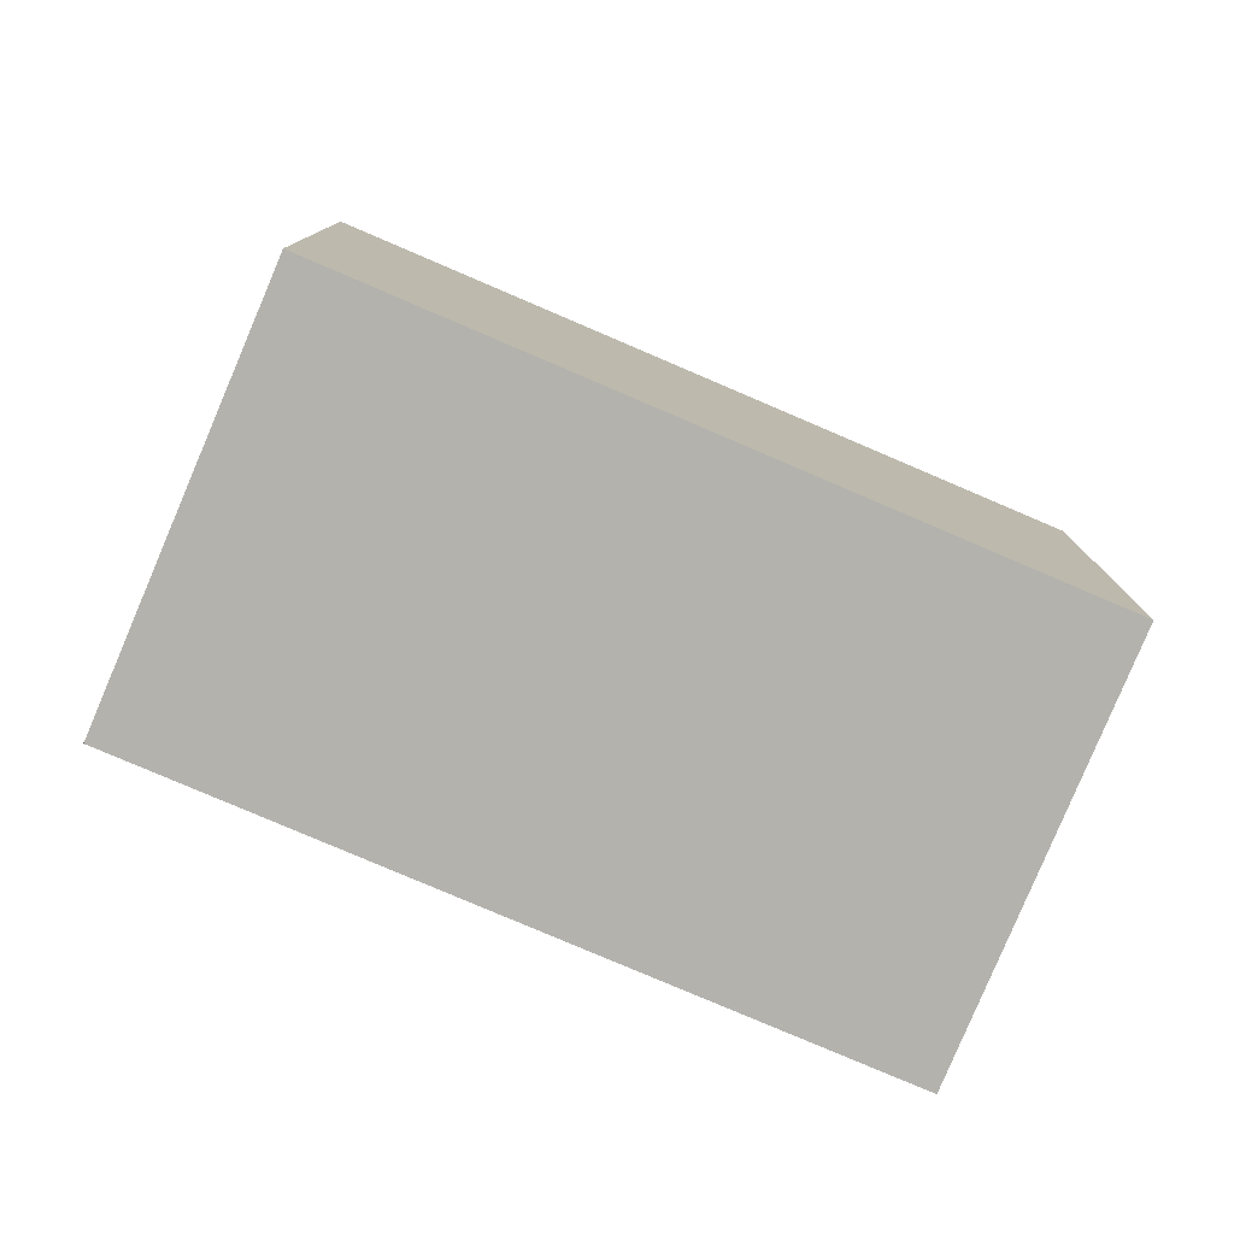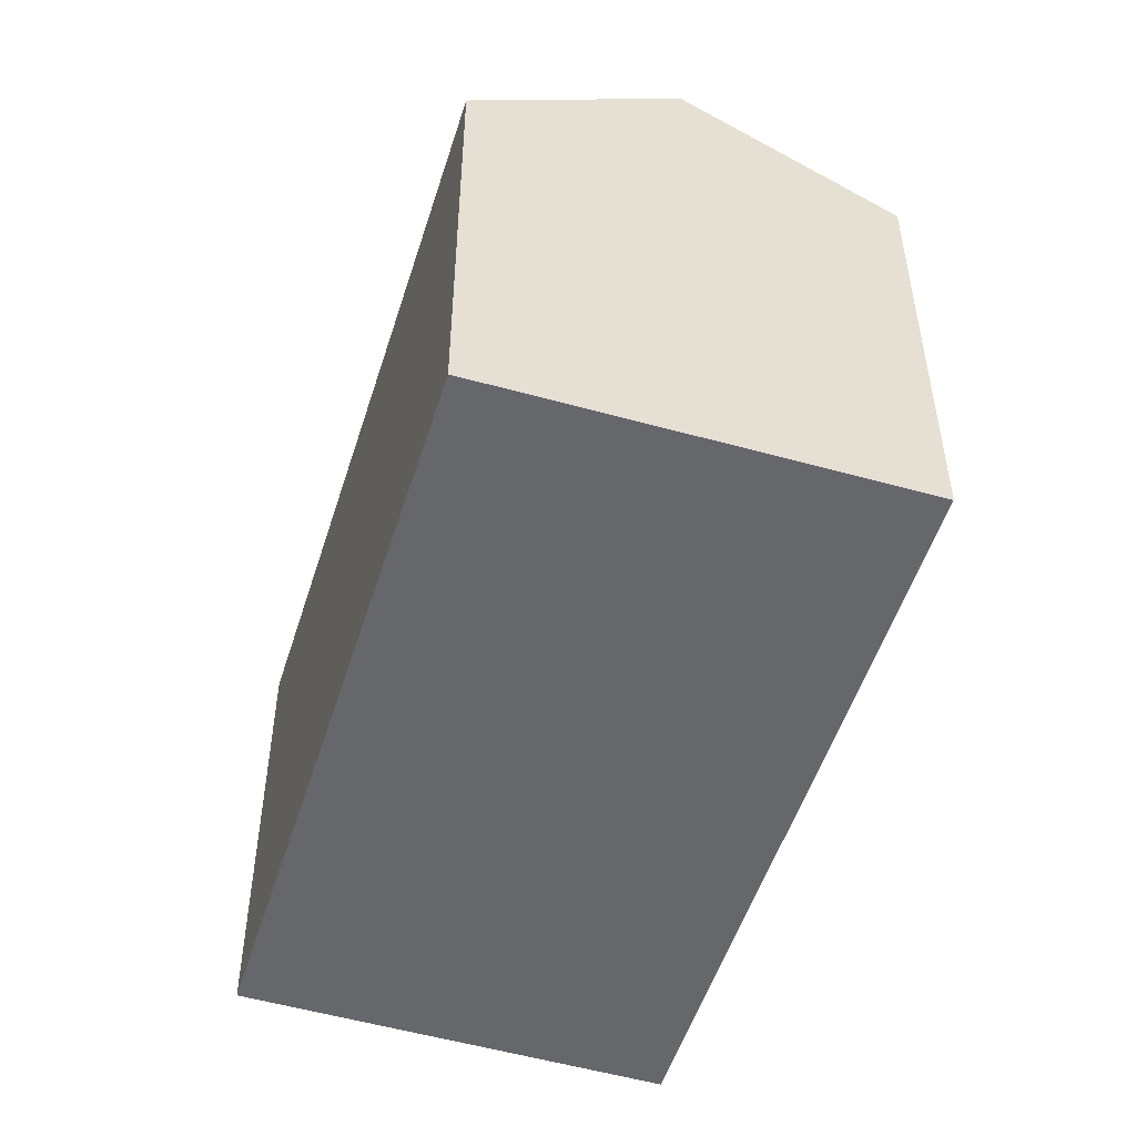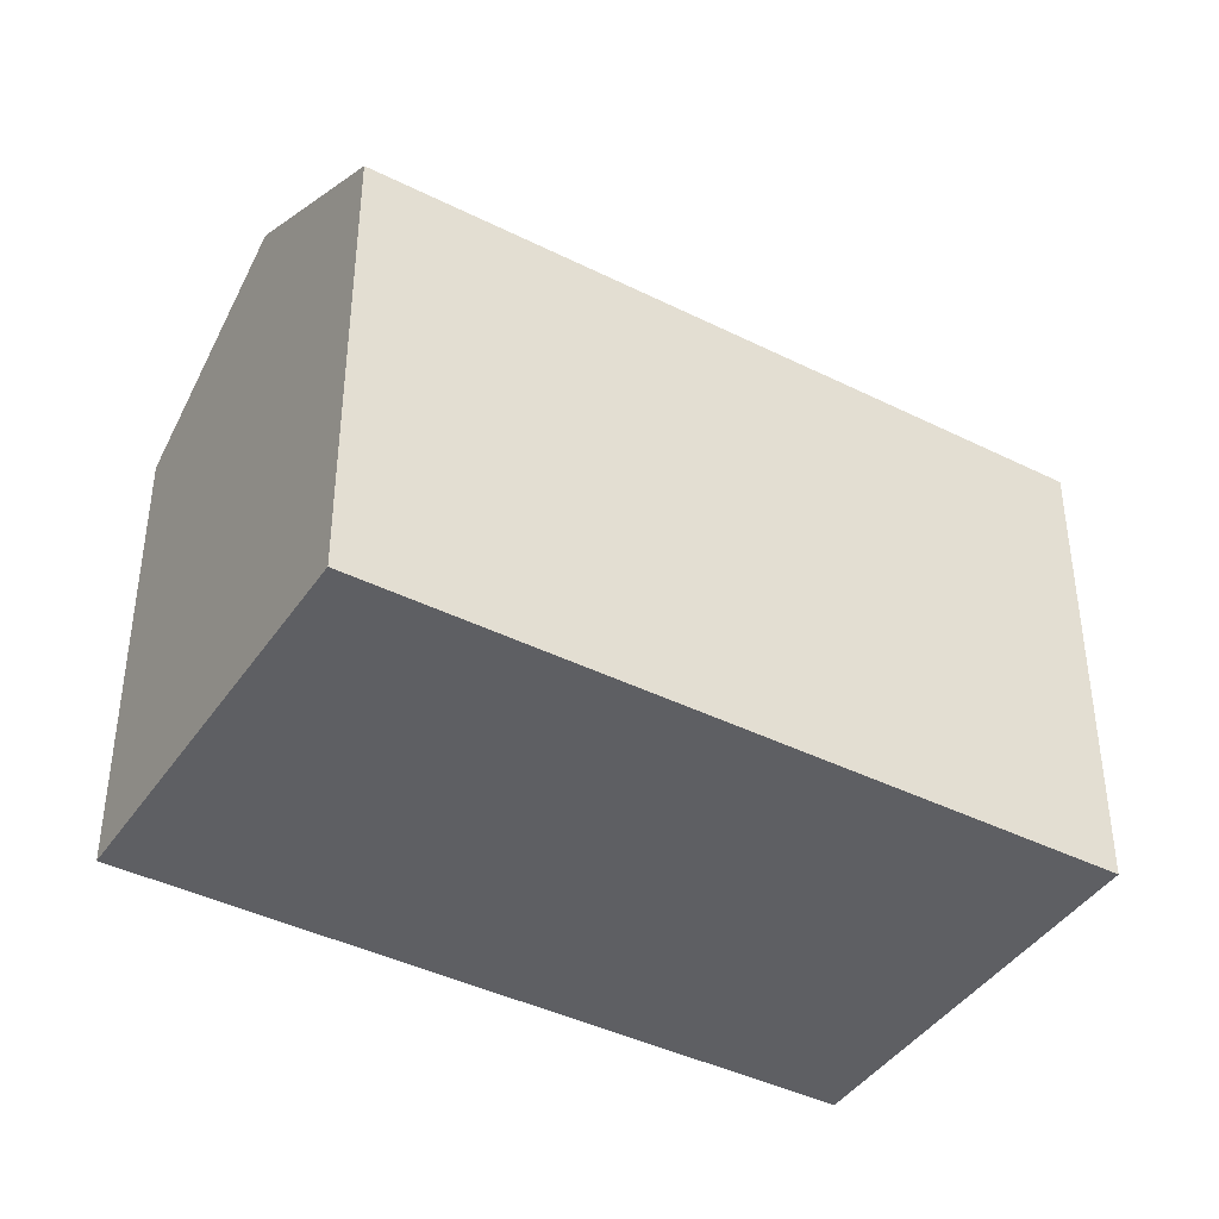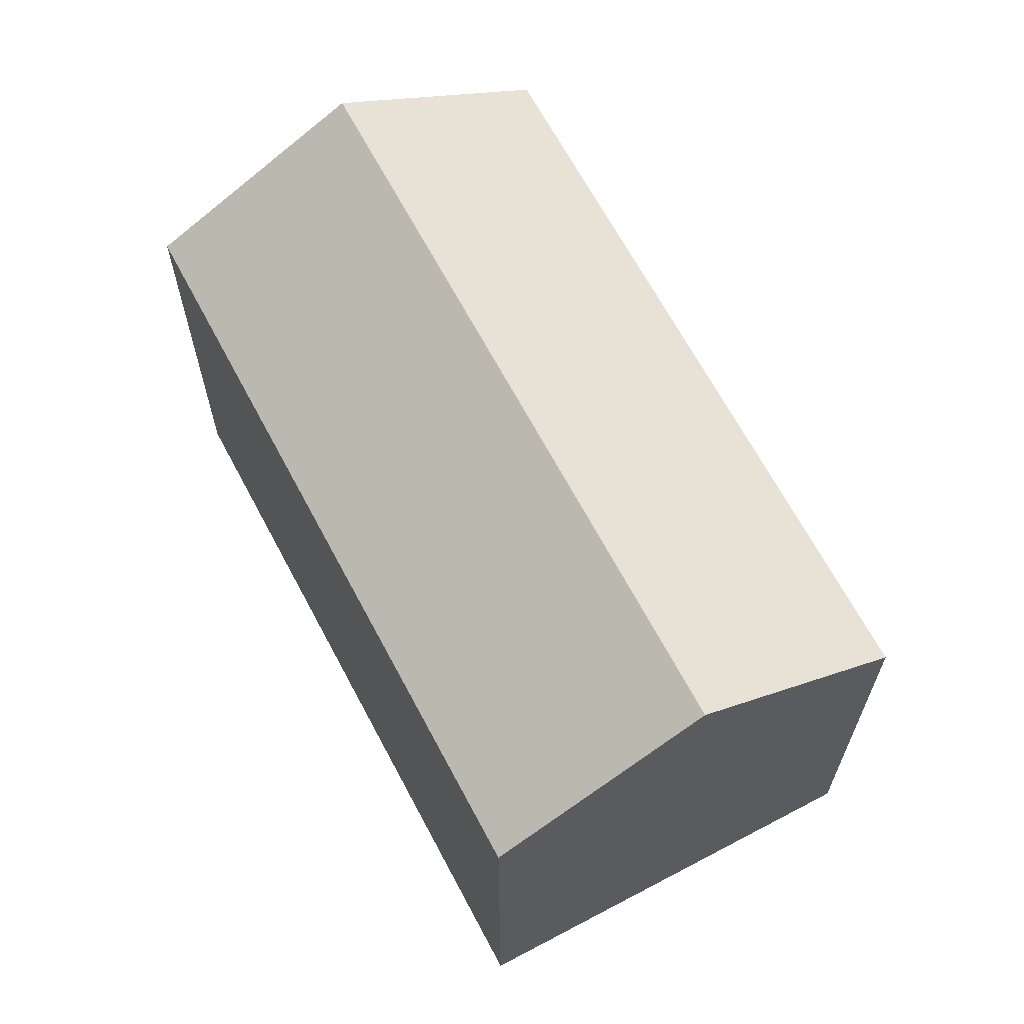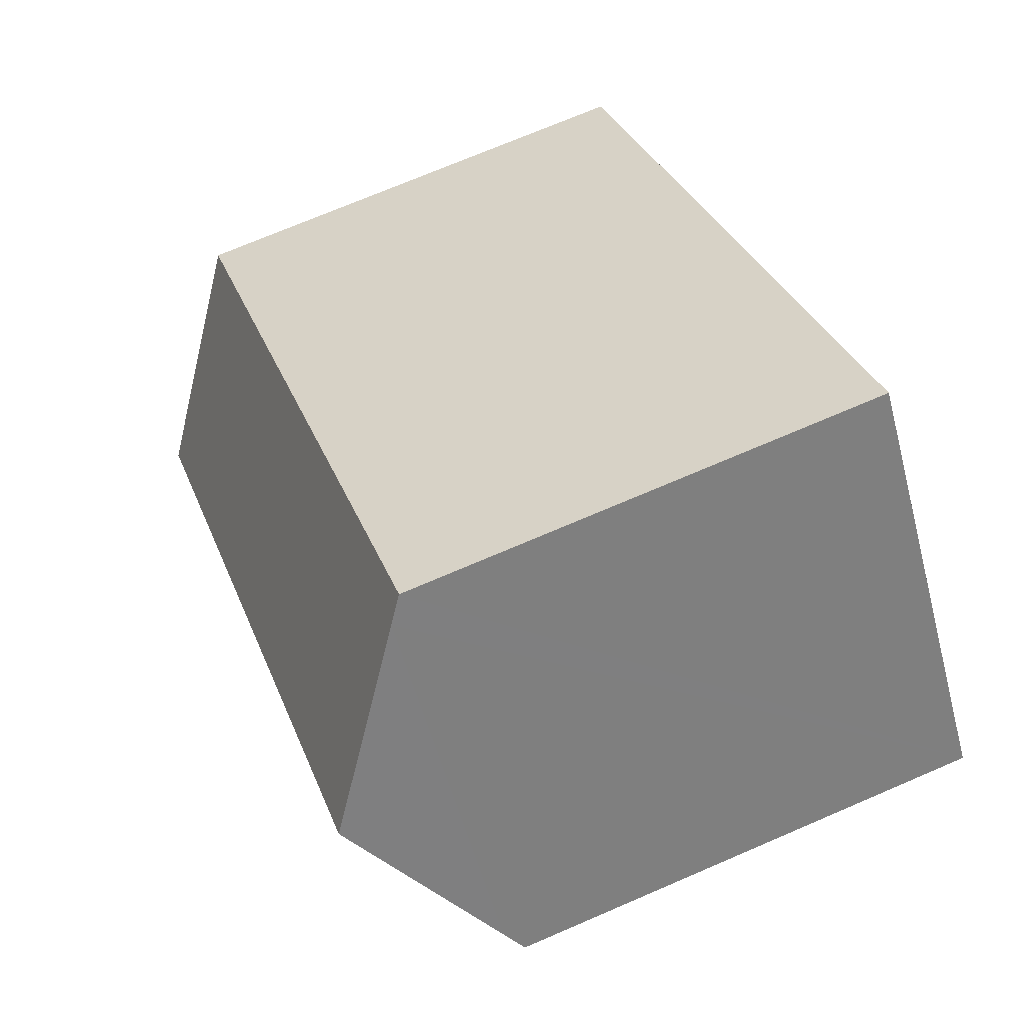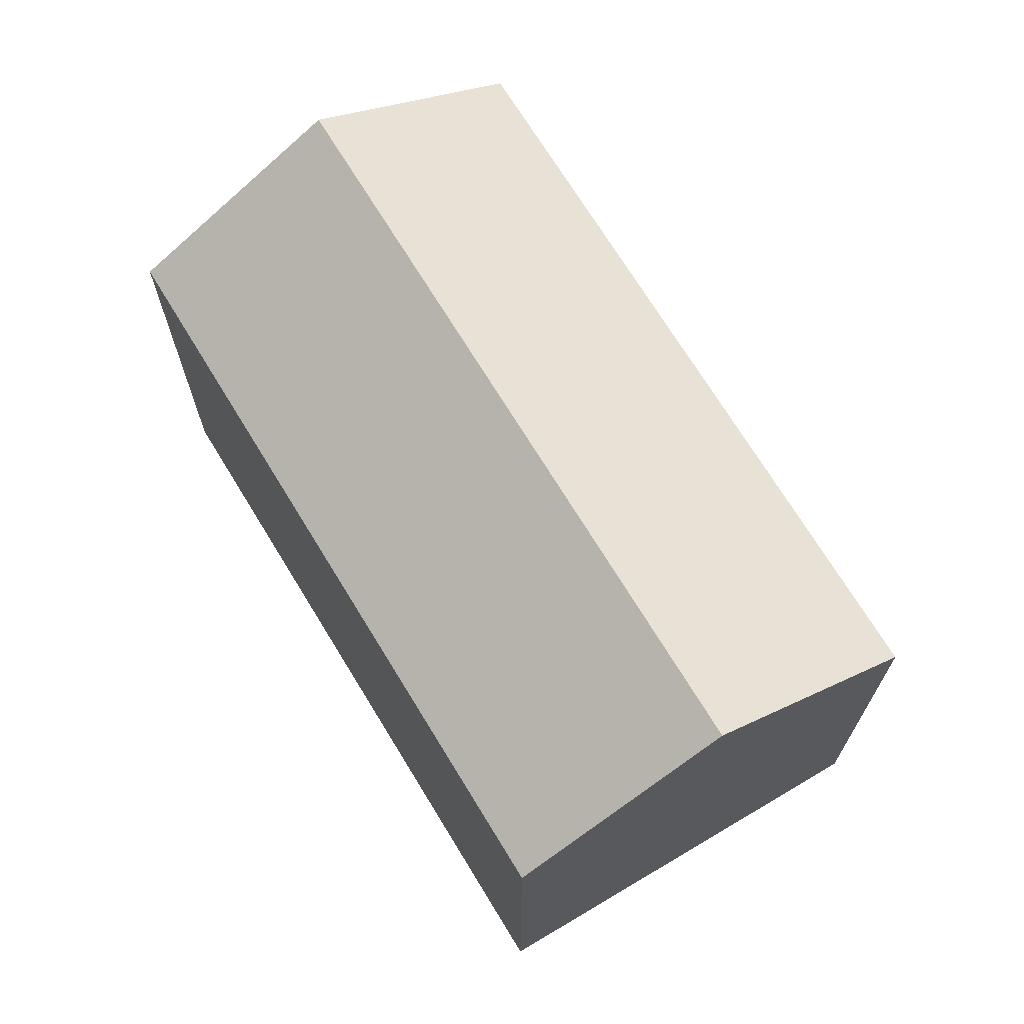
<metadata>
{"format":"obj","ext":"obj","renderer":"f3d","projection":"perspective","resolution":1024,"background":"white","views":[{"elev":-79.4,"azim":-163.1,"up":"+Y"},{"elev":-52.2,"azim":-67.3,"up":"+Y"},{"elev":-41.4,"azim":-171.1,"up":"+Y"},{"elev":66.4,"azim":102.1,"up":"+Y"},{"elev":71.9,"azim":-113.3,"up":"+Z"},{"elev":70.7,"azim":-81.3,"up":"+Y"}]}
</metadata>
<code>
v  8.674 12.91 -7.297
v  19.89 16.33 -8.872
v  16.02 12.91 -13.47
v  6.7 12.91 -5.636
v  0 12.91 7.905e-16
v  0.465 13.33 0.566
v  3.818 16.33 4.648
v  23.76 12.91 -4.269
v  7.166 13.33 8.722
v  7.637 12.91 9.295
v  16.02 8.25e-16 -13.47
v  19.89 5.433e-16 -8.872
v  23.76 2.614e-16 -4.269
v  8.674 4.468e-16 -7.297
v  6.7 3.451e-16 -5.636
v  0 0 0
v  7.637 -5.692e-16 9.295
v  0.465 -3.466e-17 0.566
v  3.818 -2.846e-16 4.648
v  7.166 -5.341e-16 8.722
g defaultobject
f 1 2 3
f 2 1 4
f 2 4 5
f 2 5 6
f 2 6 7
f 8 9 10
f 9 8 7
f 7 8 2
f 8 3 2
f 3 8 11
f 11 8 12
f 12 8 13
f 11 1 3
f 1 11 4
f 4 11 5
f 5 11 14
f 5 14 15
f 5 15 16
f 6 9 7
f 9 6 5
f 9 5 16
f 9 16 10
f 10 16 17
f 17 16 18
f 17 18 19
f 17 19 20
f 17 8 10
f 8 17 13
f 15 18 16
f 18 15 19
f 19 15 20
f 20 15 17
f 17 15 13
f 13 15 14
f 13 14 11
f 13 11 12

</code>
